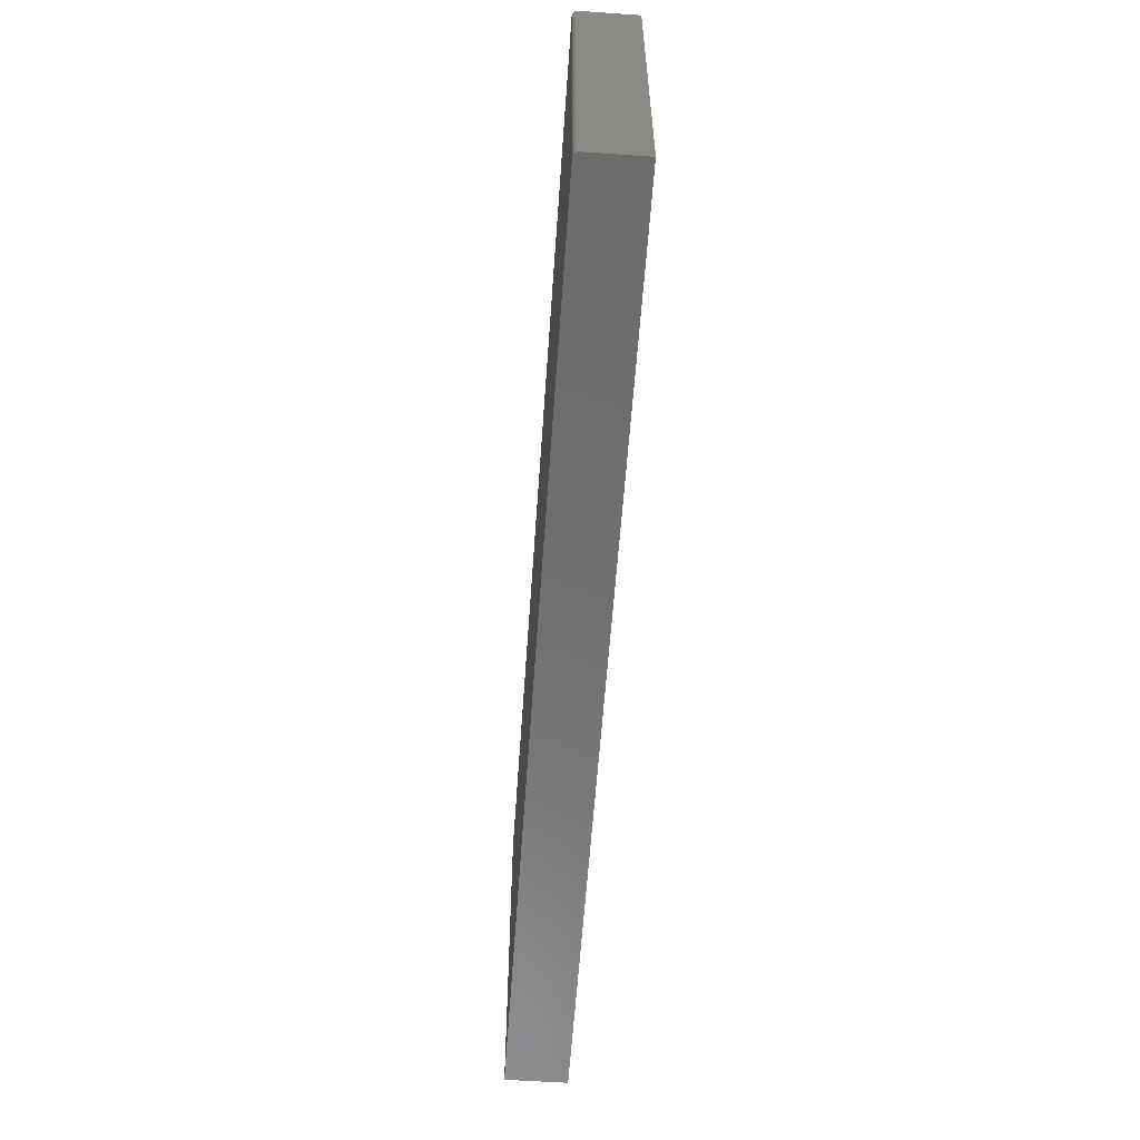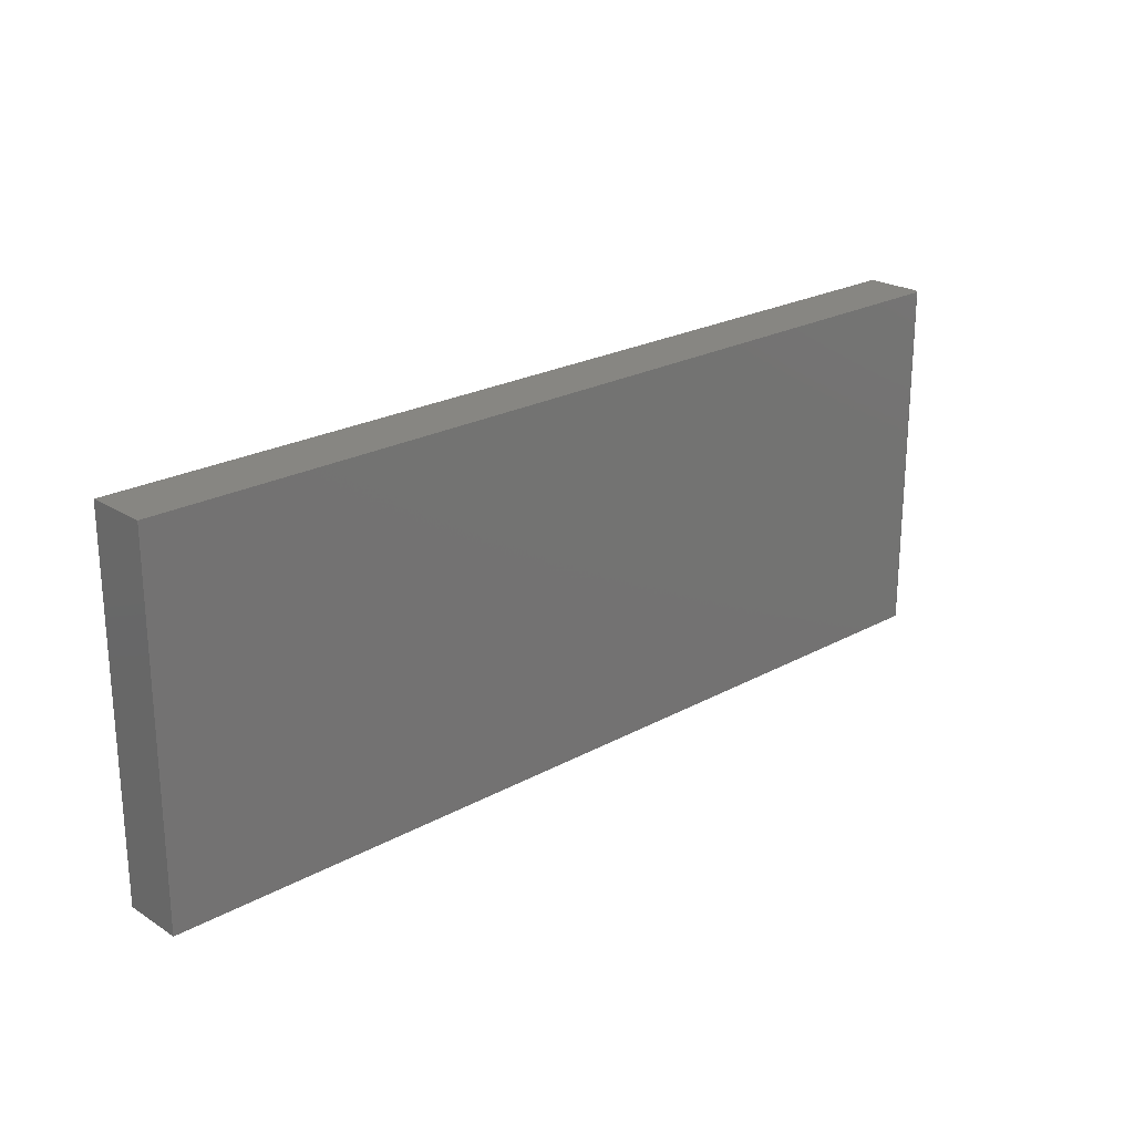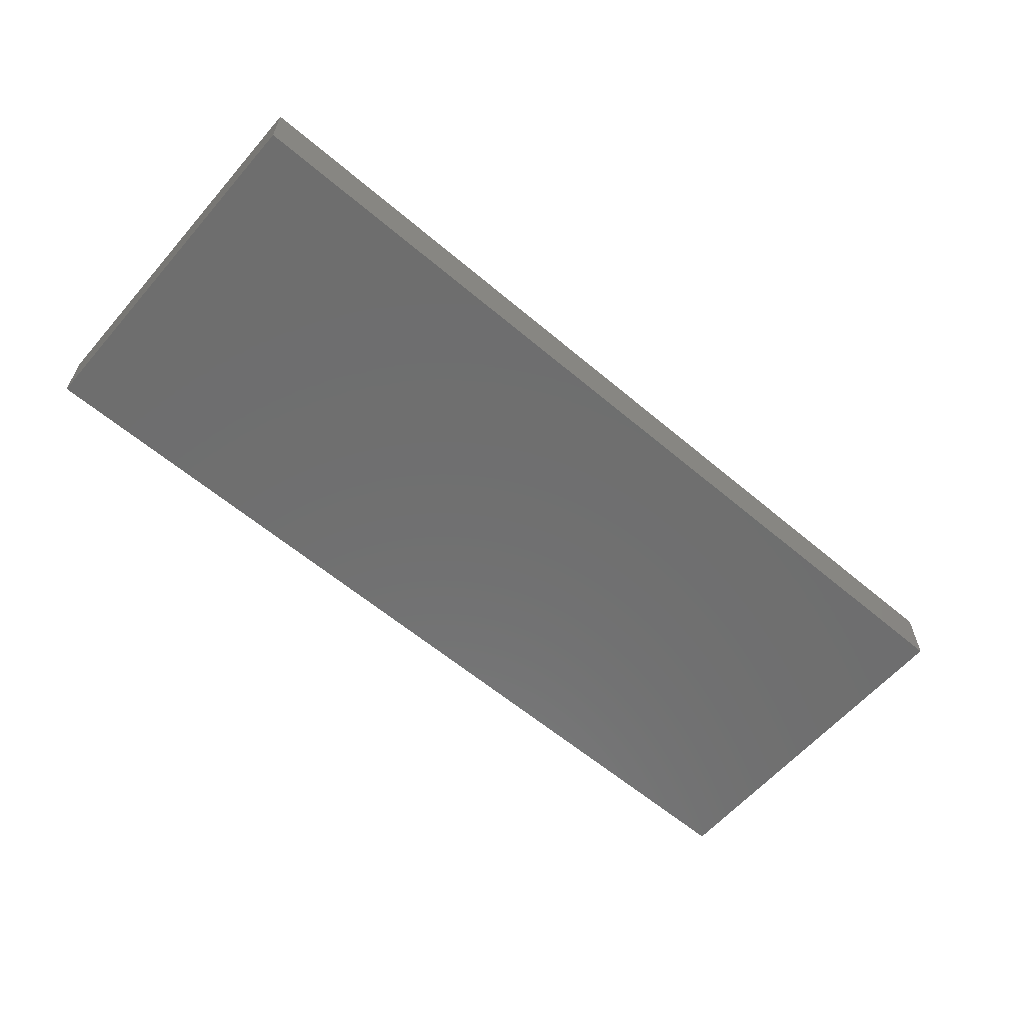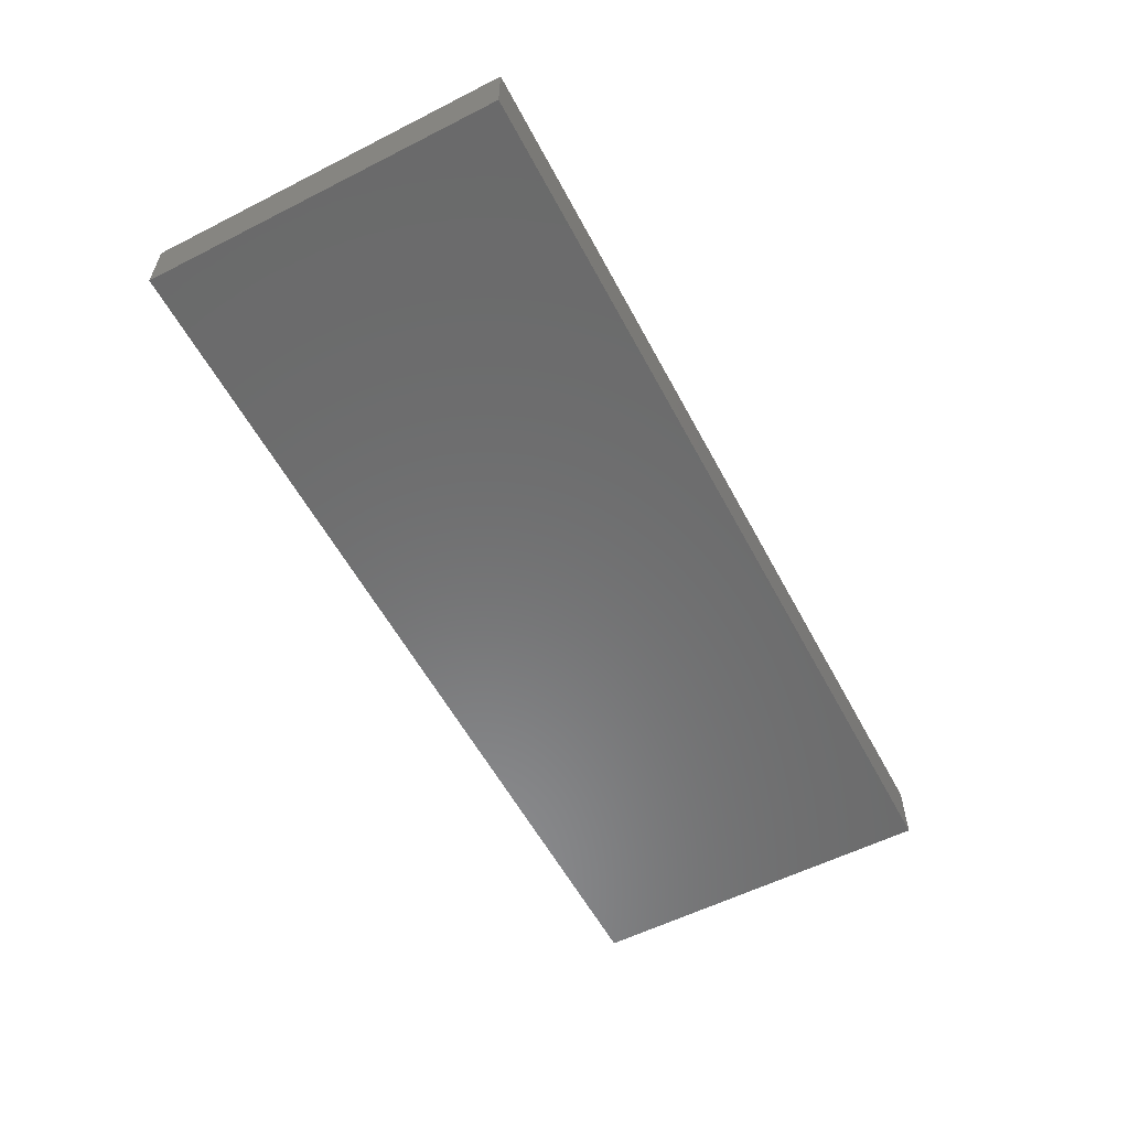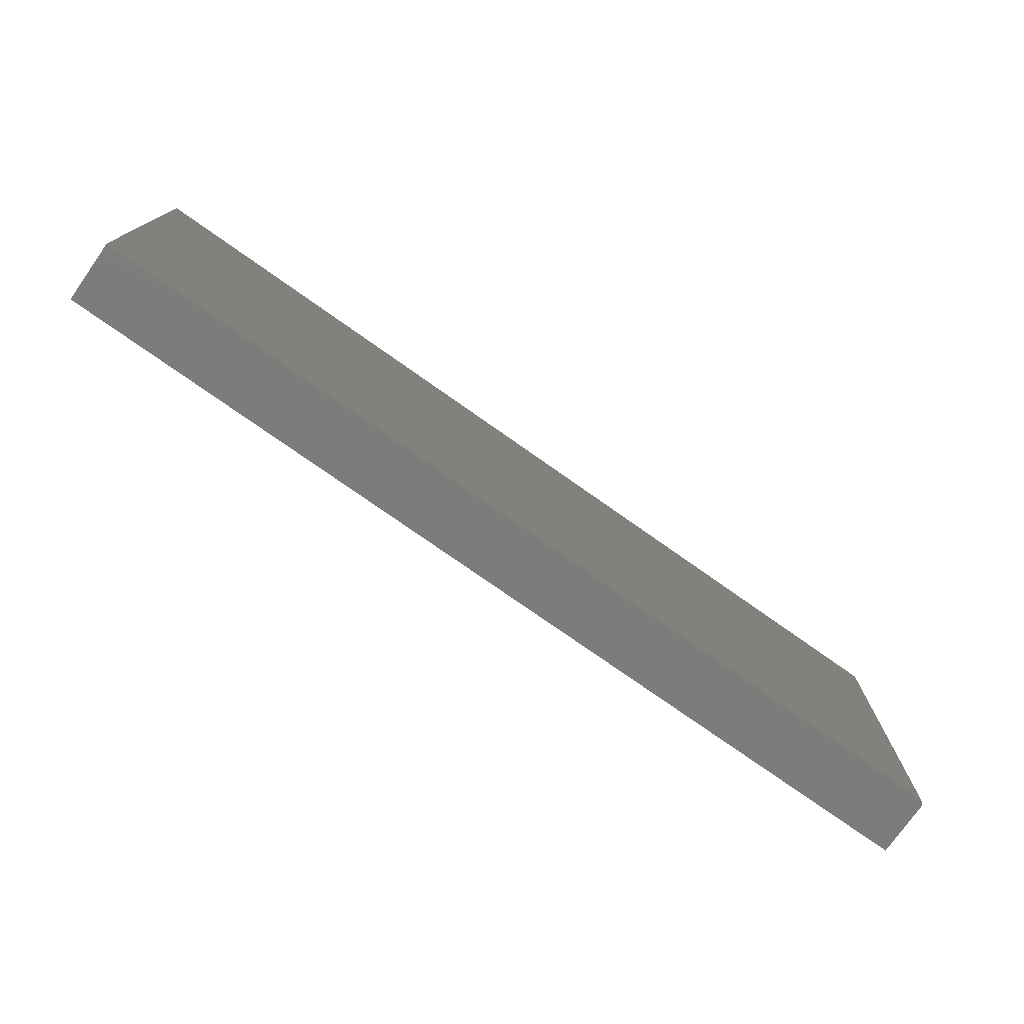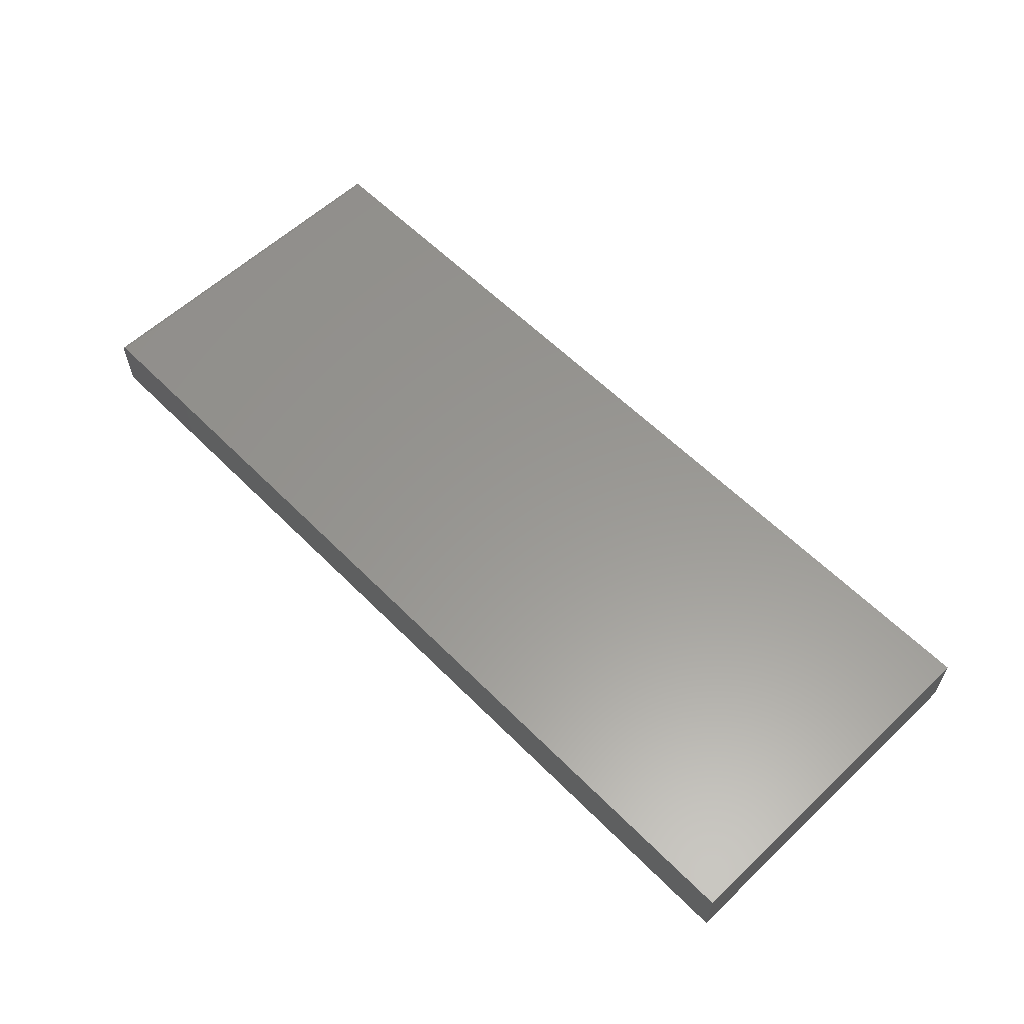
<metadata>
{"format":"stl","ext":"stl","renderer":"f3d","projection":"perspective","resolution":1024,"background":"white","views":[{"elev":-59.1,"azim":-94.0,"up":"+Z"},{"elev":22.9,"azim":136.9,"up":"+Z"},{"elev":-60.5,"azim":139.2,"up":"+Y"},{"elev":-57.1,"azim":117.8,"up":"+Y"},{"elev":-75.9,"azim":144.8,"up":"+Z"},{"elev":58.8,"azim":45.9,"up":"+Y"}]}
</metadata>
<code>
# stl→obj: 24 verts, 44 faces
v -0.5469 8.674e-19 -0.5078
v -0.5469 5.728e-17 0.0003289
v 0.75 1.448e-16 -0.5078
v 0.75 2.013e-16 0.0003289
v -0.5547 -0.08594 0.0003289
v -0.5547 -0.007812 0.0003289
v -0.5547 -0.08594 -0.5078
v -0.5547 -0.007812 -0.5078
v 0.75 -0.08594 0.0003289
v -0.5484 -0.0001501 0.0003289
v -0.5499 -0.0005947 0.0003289
v -0.5512 -0.001317 0.0003289
v -0.5524 -0.002288 0.0003289
v -0.5534 -0.003472 0.0003289
v -0.5541 -0.004823 0.0003289
v -0.5545 -0.006288 0.0003289
v -0.5512 -0.001317 -0.5078
v -0.5484 -0.0001501 -0.5078
v -0.5499 -0.0005947 -0.5078
v -0.5534 -0.003472 -0.5078
v -0.5545 -0.006288 -0.5078
v -0.5541 -0.004823 -0.5078
v 0.75 -0.08594 -0.5078
v -0.5524 -0.002288 -0.5078
f 1 2 3
f 3 2 4
f 5 6 7
f 7 6 8
f 2 9 4
f 10 11 12
f 10 12 13
f 10 13 14
f 10 14 15
f 10 15 16
f 10 16 6
f 5 9 2
f 5 2 10
f 5 10 6
f 1 17 18
f 17 19 18
f 20 7 8
f 20 8 21
f 20 21 22
f 23 7 20
f 23 20 24
f 23 24 17
f 23 17 1
f 23 1 3
f 2 1 10
f 10 1 18
f 10 18 11
f 11 18 19
f 11 19 12
f 12 19 17
f 12 17 13
f 13 17 24
f 13 24 14
f 14 24 20
f 14 20 15
f 15 20 22
f 15 22 16
f 16 22 21
f 16 21 6
f 6 21 8
f 7 23 5
f 5 23 9
f 23 3 9
f 9 3 4

</code>
